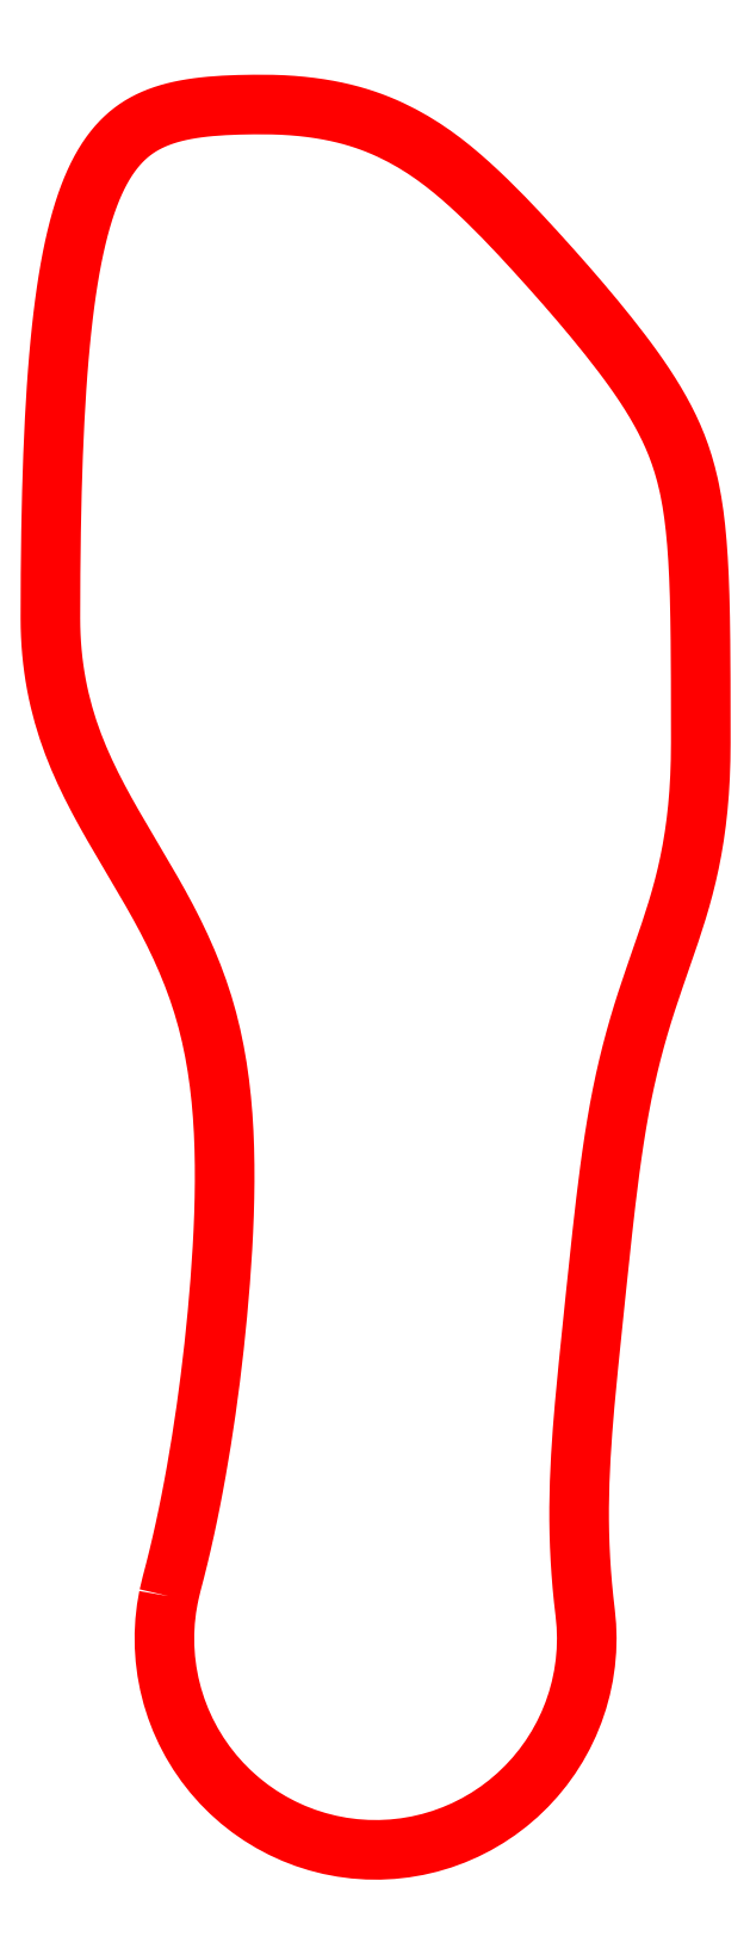
<metadata>
{"format":"dxf","ext":"dxf","renderer":"ezdxf+matplotlib","layout":"modelspace","background":"white","min_lineweight":24,"dpi":150}
</metadata>
<code>
0
SECTION
2
ENTITIES
0
LWPOLYLINE
8
0
90
319
70
1
10
16.9
20
33.32
30
0
10
16.64
20
31.84
30
0
10
16.47
20
30.34
30
0
10
16.39
20
28.84
30
0
10
16.4
20
27.34
30
0
10
16.5
20
25.84
30
0
10
16.69
20
24.35
30
0
10
16.97
20
22.88
30
0
10
17.33
20
21.42
30
0
10
17.78
20
19.99
30
0
10
18.32
20
18.59
30
0
10
18.94
20
17.22
30
0
10
19.64
20
15.89
30
0
10
20.42
20
14.6
30
0
10
21.27
20
13.37
30
0
10
22.2
20
12.19
30
0
10
23.19
20
11.06
30
0
10
24.25
20
9.996
30
0
10
25.38
20
8.998
30
0
10
26.56
20
8.068
30
0
10
27.79
20
7.21
30
0
10
29.07
20
6.428
30
0
10
30.4
20
5.724
30
0
10
31.76
20
5.1
30
0
10
33.17
20
4.558
30
0
10
34.6
20
4.102
30
0
10
36.05
20
3.731
30
0
10
37.53
20
3.449
30
0
10
39.02
20
3.255
30
0
10
40.52
20
3.15
30
0
10
42.02
20
3.135
30
0
10
43.52
20
3.209
30
0
10
45.01
20
3.373
30
0
10
46.49
20
3.626
30
0
10
47.95
20
3.967
30
0
10
49.39
20
4.395
30
0
10
50.81
20
4.908
30
0
10
52.18
20
5.505
30
0
10
53.53
20
6.182
30
0
10
54.82
20
6.939
30
0
10
56.07
20
7.771
30
0
10
57.27
20
8.677
30
0
10
58.41
20
9.653
30
0
10
59.49
20
10.7
30
0
10
60.51
20
11.8
30
0
10
61.46
20
12.96
30
0
10
62.34
20
14.18
30
0
10
63.14
20
15.45
30
0
10
63.87
20
16.77
30
0
10
64.52
20
18.12
30
0
10
65.08
20
19.51
30
0
10
65.56
20
20.94
30
0
10
65.96
20
22.39
30
0
10
66.27
20
23.86
30
0
10
66.49
20
25.34
30
0
10
66.62
20
26.84
30
0
10
66.66
20
28.34
30
0
10
66.61
20
29.84
30
0
10
66.47
20
31.34
30
0
10
66.28
20
32.96
30
0
10
66.12
20
34.56
30
0
10
66
20
36.15
30
0
10
65.9
20
37.72
30
0
10
65.82
20
39.28
30
0
10
65.77
20
40.82
30
0
10
65.75
20
42.35
30
0
10
65.75
20
43.88
30
0
10
65.81
20
46.91
30
0
10
65.95
20
49.94
30
0
10
66.15
20
52.99
30
0
10
66.41
20
56.08
30
0
10
66.7
20
59.24
30
0
10
66.86
20
60.85
30
0
10
67.03
20
62.49
30
0
10
67.2
20
64.15
30
0
10
67.37
20
65.85
30
0
10
67.55
20
67.57
30
0
10
67.73
20
69.31
30
0
10
67.92
20
71.09
30
0
10
68.11
20
72.89
30
0
10
68.5
20
76.55
30
0
10
68.93
20
80.27
30
0
10
69.39
20
84
30
0
10
69.65
20
85.85
30
0
10
69.92
20
87.68
30
0
10
70.21
20
89.49
30
0
10
70.53
20
91.27
30
0
10
70.86
20
93.01
30
0
10
71.22
20
94.71
30
0
10
71.6
20
96.37
30
0
10
72
20
97.98
30
0
10
72.41
20
99.55
30
0
10
72.85
20
101.1
30
0
10
73.29
20
102.6
30
0
10
73.75
20
104
30
0
10
74.22
20
105.4
30
0
10
74.69
20
106.8
30
0
10
75.64
20
109.5
30
0
10
76.55
20
112.2
30
0
10
77.42
20
114.9
30
0
10
77.82
20
116.3
30
0
10
78.21
20
117.7
30
0
10
78.56
20
119.1
30
0
10
78.89
20
120.6
30
0
10
79.19
20
122.2
30
0
10
79.45
20
123.7
30
0
10
79.68
20
125.4
30
0
10
79.88
20
127.1
30
0
10
80.03
20
128.9
30
0
10
80.09
20
129.9
30
0
10
80.14
20
130.8
30
0
10
80.17
20
131.8
30
0
10
80.2
20
132.8
30
0
10
80.22
20
133.8
30
0
10
80.23
20
134.8
30
0
10
80.23
20
135.9
30
0
10
80.23
20
136.8
30
0
10
80.22
20
137.8
30
0
10
80.22
20
138.7
30
0
10
80.22
20
140.6
30
0
10
80.22
20
142.3
30
0
10
80.21
20
143.9
30
0
10
80.2
20
145.5
30
0
10
80.19
20
147
30
0
10
80.17
20
148.4
30
0
10
80.15
20
149.8
30
0
10
80.12
20
151.1
30
0
10
80.09
20
152.3
30
0
10
80.05
20
153.5
30
0
10
80.01
20
154.6
30
0
10
79.95
20
155.7
30
0
10
79.9
20
156.7
30
0
10
79.83
20
157.7
30
0
10
79.76
20
158.6
30
0
10
79.68
20
159.5
30
0
10
79.59
20
160.4
30
0
10
79.5
20
161.2
30
0
10
79.4
20
162
30
0
10
79.29
20
162.8
30
0
10
79.17
20
163.5
30
0
10
79.05
20
164.2
30
0
10
78.92
20
164.9
30
0
10
78.78
20
165.6
30
0
10
78.47
20
166.8
30
0
10
78.13
20
168
30
0
10
77.76
20
169.2
30
0
10
77.35
20
170.2
30
0
10
76.91
20
171.3
30
0
10
76.44
20
172.3
30
0
10
75.94
20
173.3
30
0
10
75.4
20
174.3
30
0
10
74.82
20
175.3
30
0
10
74.22
20
176.3
30
0
10
73.58
20
177.3
30
0
10
72.92
20
178.3
30
0
10
72.22
20
179.3
30
0
10
71.5
20
180.3
30
0
10
70.76
20
181.3
30
0
10
69.21
20
183.3
30
0
10
67.58
20
185.3
30
0
10
65.89
20
187.3
30
0
10
64.14
20
189.3
30
0
10
62.34
20
191.3
30
0
10
60.51
20
193.4
30
0
10
58.65
20
195.4
30
0
10
56.74
20
197.4
30
0
10
54.78
20
199.3
30
0
10
53.78
20
200.3
30
0
10
52.76
20
201.2
30
0
10
51.72
20
202.2
30
0
10
50.65
20
203.1
30
0
10
49.54
20
203.9
30
0
10
48.4
20
204.8
30
0
10
47.21
20
205.6
30
0
10
45.97
20
206.4
30
0
10
44.66
20
207.1
30
0
10
43.29
20
207.8
30
0
10
42.57
20
208.1
30
0
10
41.83
20
208.4
30
0
10
41.06
20
208.7
30
0
10
40.27
20
209
30
0
10
39.45
20
209.3
30
0
10
38.6
20
209.5
30
0
10
37.72
20
209.7
30
0
10
36.8
20
209.9
30
0
10
35.84
20
210.1
30
0
10
34.85
20
210.3
30
0
10
33.81
20
210.4
30
0
10
32.74
20
210.6
30
0
10
31.62
20
210.7
30
0
10
30.45
20
210.7
30
0
10
29.23
20
210.8
30
0
10
27.95
20
210.8
30
0
10
27.01
20
210.8
30
0
10
26.09
20
210.8
30
0
10
25.2
20
210.8
30
0
10
24.33
20
210.7
30
0
10
23.49
20
210.7
30
0
10
22.66
20
210.6
30
0
10
21.86
20
210.6
30
0
10
21.09
20
210.5
30
0
10
20.34
20
210.4
30
0
10
19.61
20
210.3
30
0
10
18.91
20
210.2
30
0
10
18.22
20
210
30
0
10
17.56
20
209.9
30
0
10
16.93
20
209.7
30
0
10
16.32
20
209.5
30
0
10
15.72
20
209.3
30
0
10
15.15
20
209.1
30
0
10
14.6
20
208.8
30
0
10
14.07
20
208.5
30
0
10
13.56
20
208.3
30
0
10
13.06
20
207.9
30
0
10
12.58
20
207.6
30
0
10
12.12
20
207.2
30
0
10
11.66
20
206.8
30
0
10
11.22
20
206.4
30
0
10
10.8
20
205.9
30
0
10
10.38
20
205.4
30
0
10
9.969
20
204.9
30
0
10
9.571
20
204.3
30
0
10
9.183
20
203.7
30
0
10
8.806
20
203
30
0
10
8.439
20
202.3
30
0
10
8.083
20
201.5
30
0
10
7.738
20
200.7
30
0
10
7.404
20
199.9
30
0
10
7.082
20
199
30
0
10
6.771
20
198.1
30
0
10
6.472
20
197.1
30
0
10
6.184
20
196
30
0
10
5.908
20
194.9
30
0
10
5.645
20
193.8
30
0
10
5.394
20
192.5
30
0
10
5.155
20
191.3
30
0
10
4.929
20
189.9
30
0
10
4.715
20
188.6
30
0
10
4.513
20
187.1
30
0
10
4.323
20
185.6
30
0
10
4.146
20
184
30
0
10
3.98
20
182.4
30
0
10
3.825
20
180.7
30
0
10
3.682
20
178.9
30
0
10
3.551
20
177.1
30
0
10
3.43
20
175.2
30
0
10
3.321
20
173.3
30
0
10
3.223
20
171.2
30
0
10
3.136
20
169.1
30
0
10
3.06
20
167
30
0
10
2.994
20
164.7
30
0
10
2.938
20
162.4
30
0
10
2.893
20
160
30
0
10
2.858
20
157.5
30
0
10
2.834
20
155
30
0
10
2.819
20
152.4
30
0
10
2.814
20
149.7
30
0
10
2.826
20
148.6
30
0
10
2.861
20
147.6
30
0
10
2.918
20
146.6
30
0
10
2.997
20
145.6
30
0
10
3.099
20
144.6
30
0
10
3.221
20
143.7
30
0
10
3.364
20
142.7
30
0
10
3.528
20
141.8
30
0
10
3.712
20
140.9
30
0
10
3.915
20
140
30
0
10
4.378
20
138.2
30
0
10
4.914
20
136.4
30
0
10
5.519
20
134.7
30
0
10
6.189
20
133
30
0
10
6.918
20
131.4
30
0
10
7.698
20
129.8
30
0
10
8.522
20
128.2
30
0
10
9.381
20
126.6
30
0
10
10.27
20
125
30
0
10
12.1
20
121.9
30
0
10
13.96
20
118.7
30
0
10
14.87
20
117.2
30
0
10
15.77
20
115.6
30
0
10
16.65
20
113.9
30
0
10
17.49
20
112.3
30
0
10
18.28
20
110.6
30
0
10
19.04
20
108.9
30
0
10
19.74
20
107.2
30
0
10
20.39
20
105.5
30
0
10
20.97
20
103.7
30
0
10
21.49
20
101.9
30
0
10
21.94
20
100
30
0
10
22.33
20
98.16
30
0
10
22.66
20
96.27
30
0
10
22.93
20
94.37
30
0
10
23.15
20
92.44
30
0
10
23.32
20
90.5
30
0
10
23.44
20
88.55
30
0
10
23.51
20
86.58
30
0
10
23.55
20
84.61
30
0
10
23.56
20
82.64
30
0
10
23.53
20
80.66
30
0
10
23.48
20
78.68
30
0
10
23.4
20
76.71
30
0
10
23.29
20
74.73
30
0
10
23.03
20
70.79
30
0
10
22.69
20
66.89
30
0
10
22.3
20
63.03
30
0
10
21.85
20
59.22
30
0
10
21.35
20
55.47
30
0
10
21.08
20
53.63
30
0
10
20.79
20
51.8
30
0
10
20.49
20
49.99
30
0
10
20.18
20
48.21
30
0
10
19.86
20
46.44
30
0
10
19.53
20
44.7
30
0
10
19.18
20
42.99
30
0
10
18.82
20
41.3
30
0
10
18.45
20
39.63
30
0
10
18.06
20
37.99
30
0
10
17.66
20
36.37
30
0
10
17.24
20
34.78
30
0
0
ENDSEC
0
EOF

</code>
